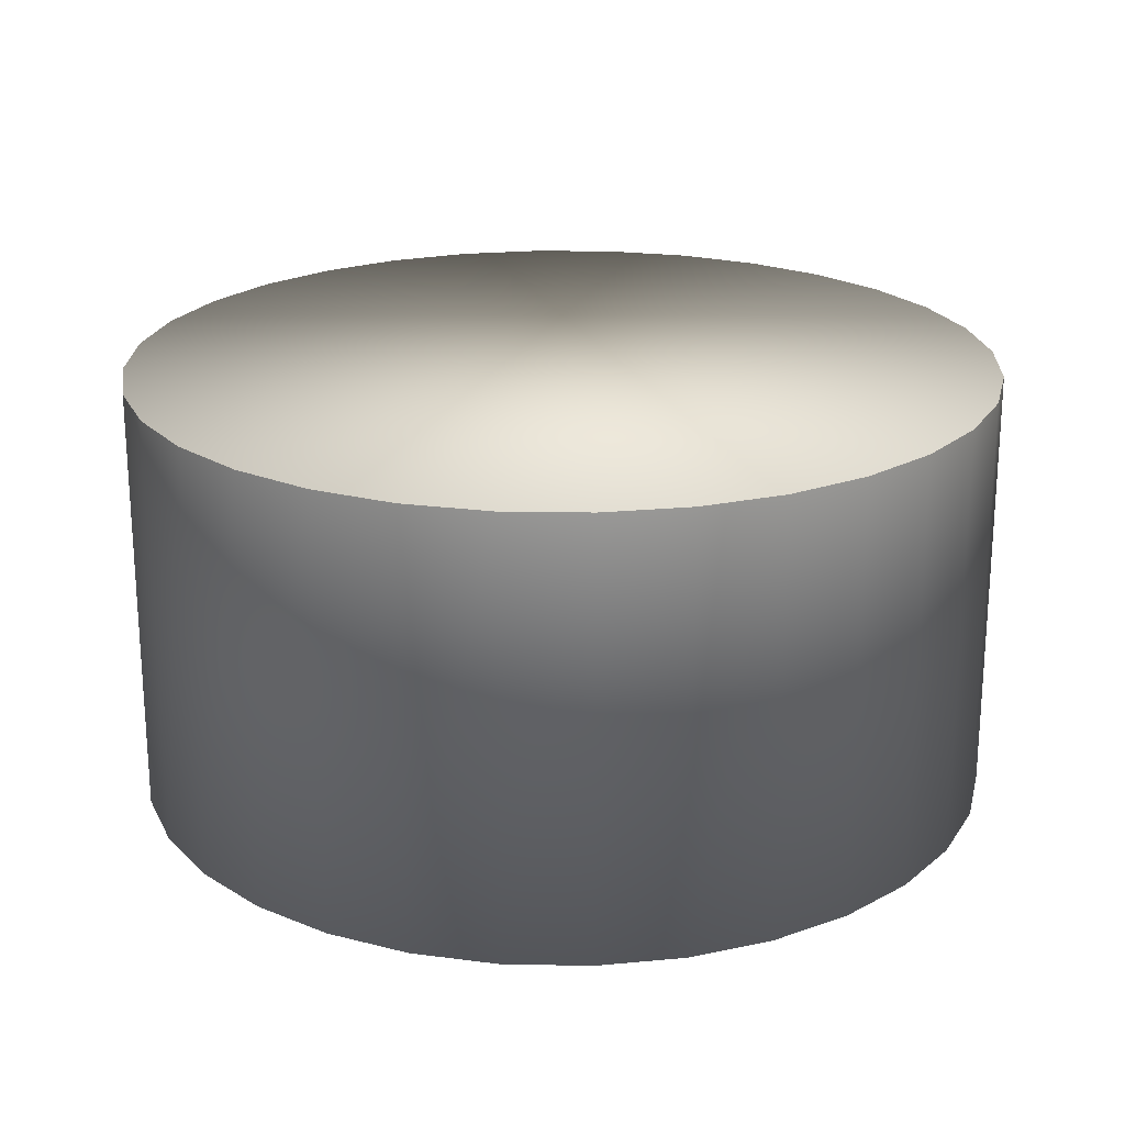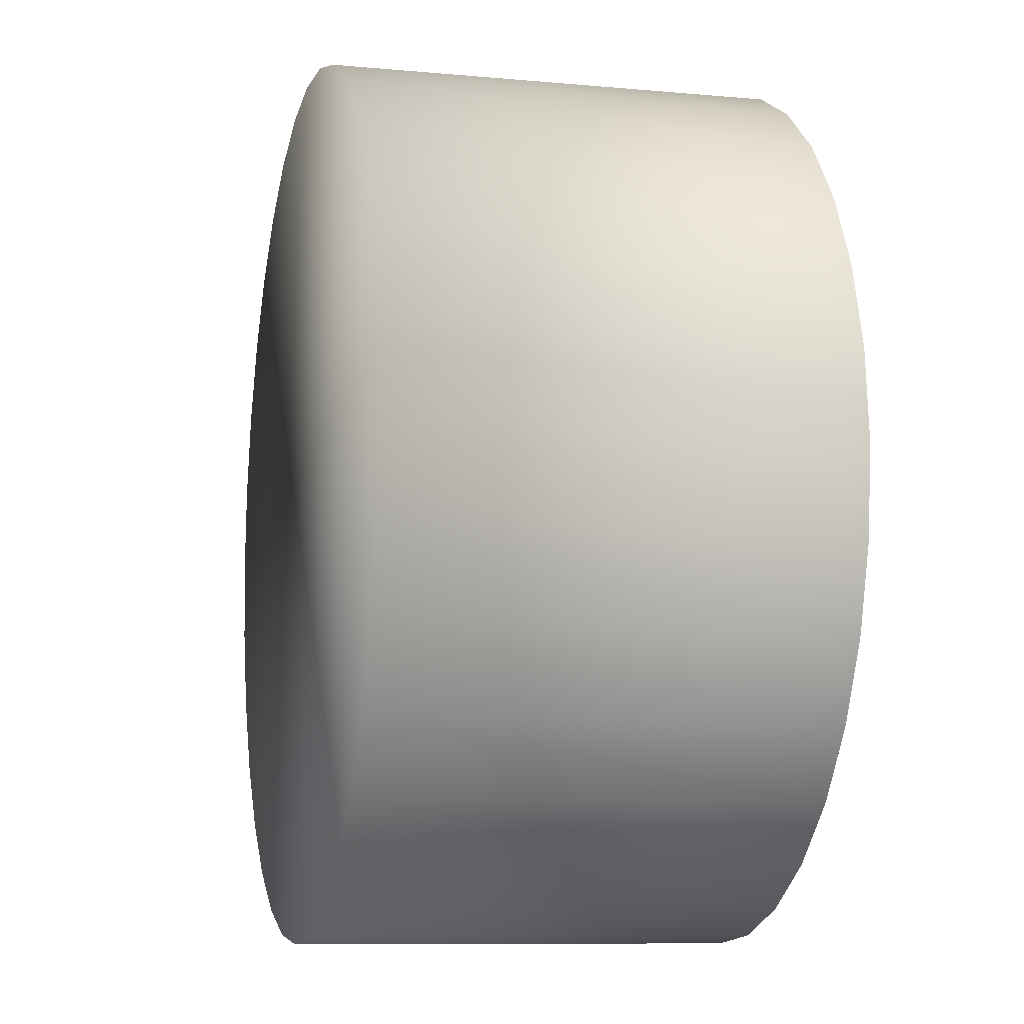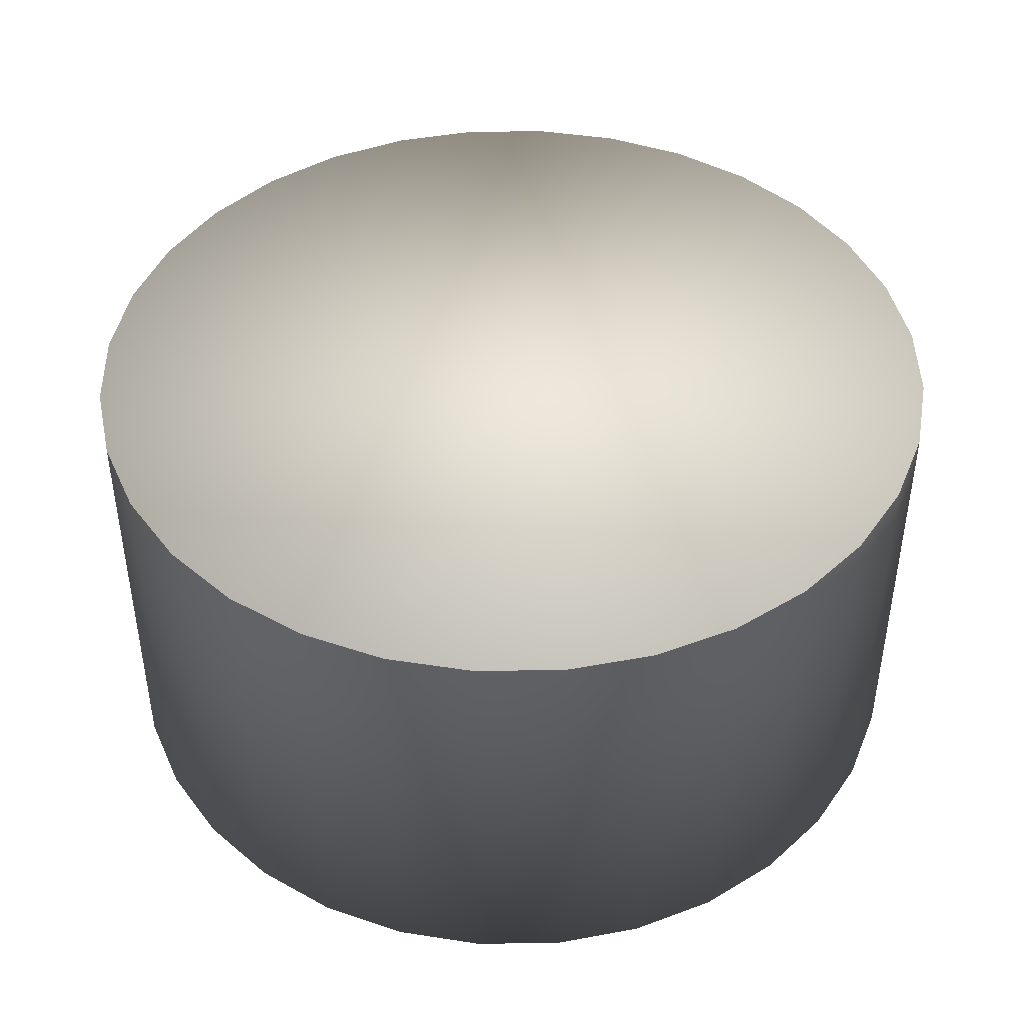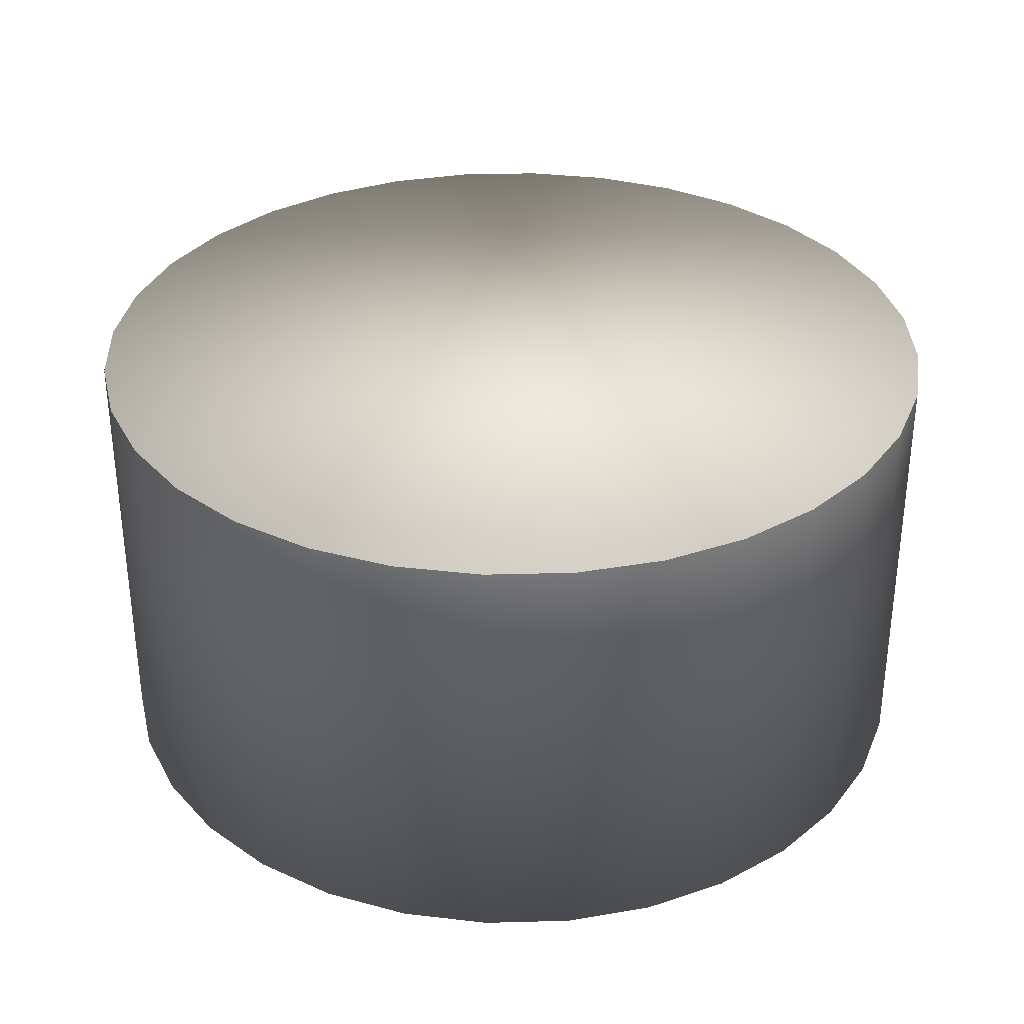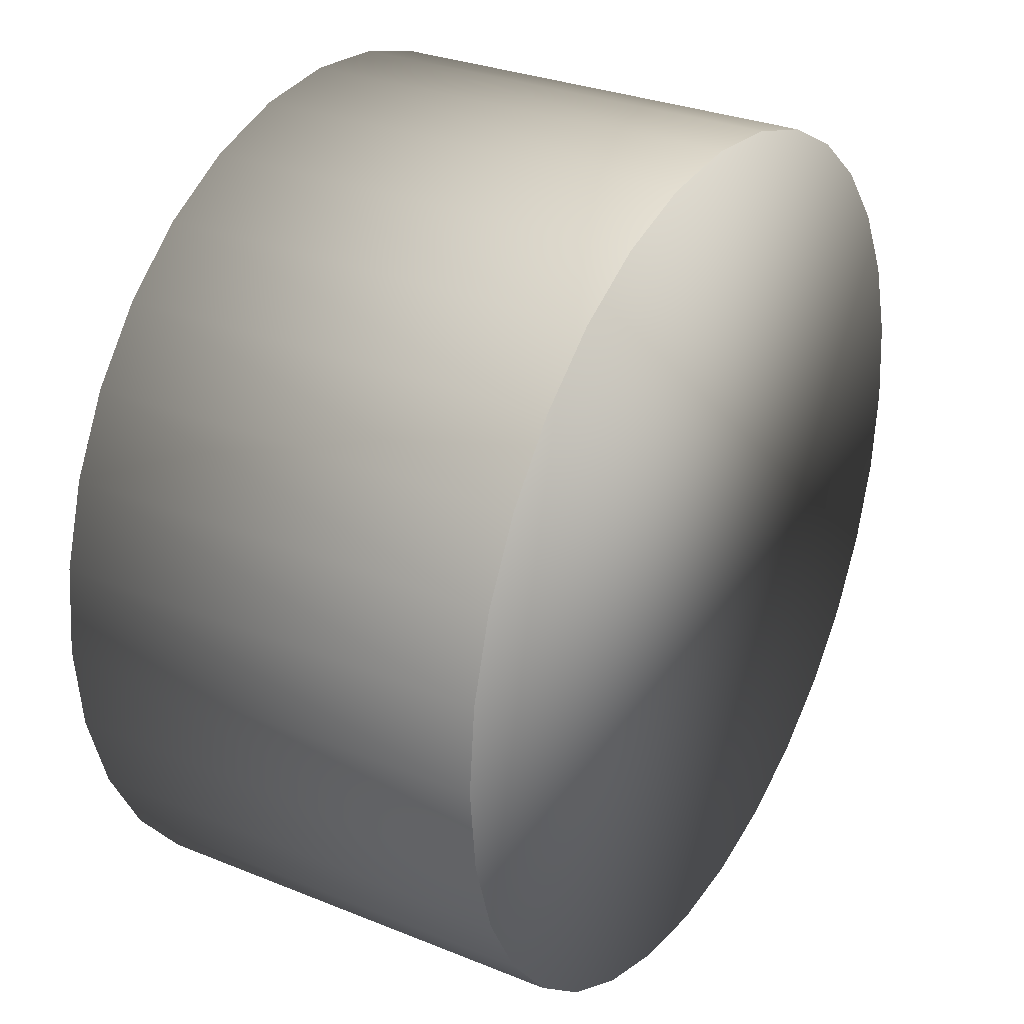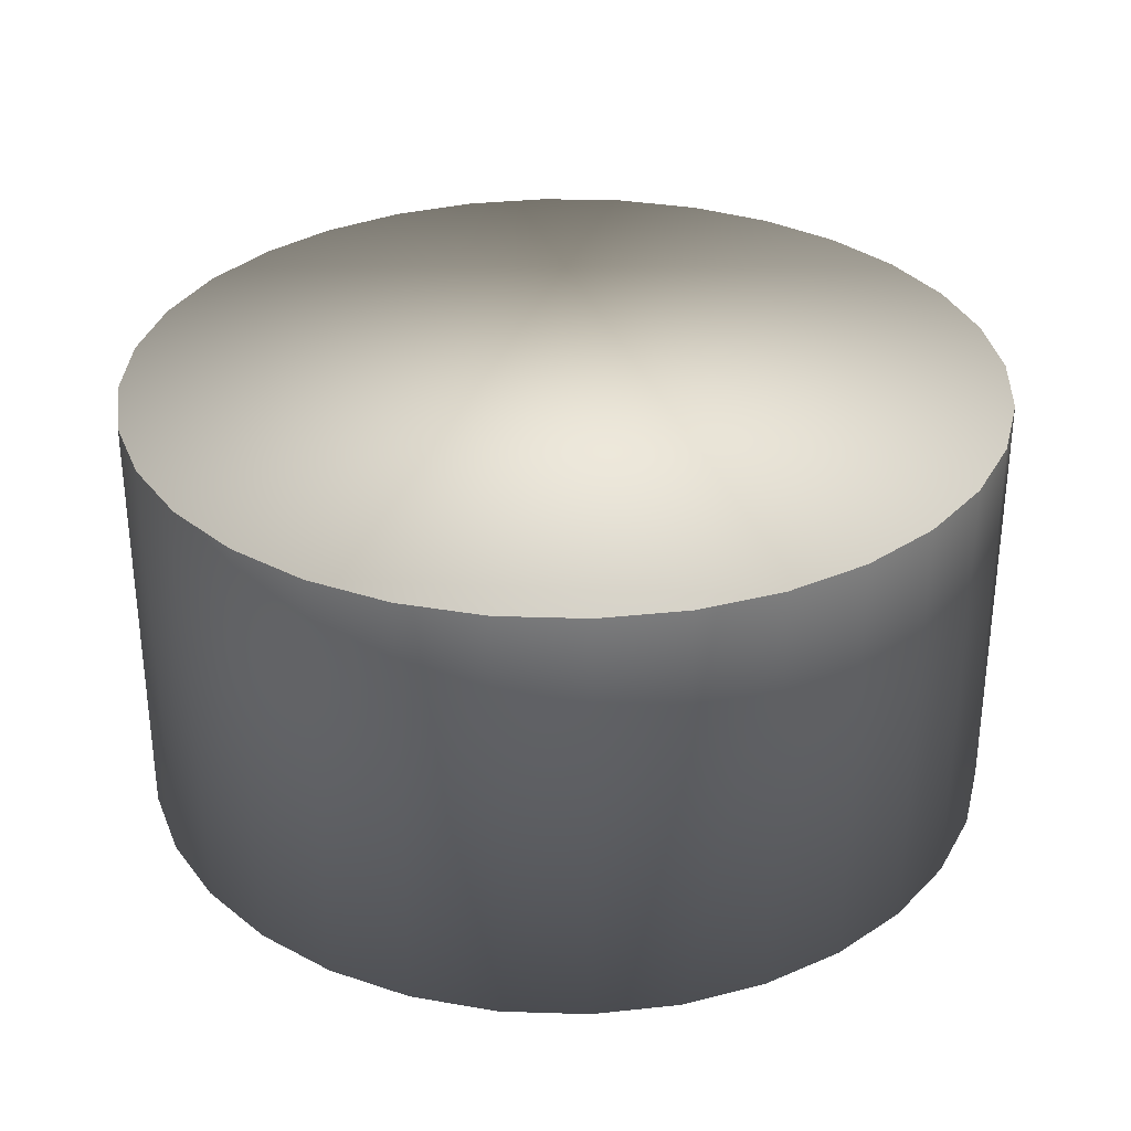
<metadata>
{"format":"obj","ext":"obj","renderer":"f3d","projection":"perspective","resolution":1024,"background":"white","views":[{"elev":21.7,"azim":-26.3,"up":"+Y"},{"elev":-9.5,"azim":76.5,"up":"+Z"},{"elev":44.3,"azim":-29.1,"up":"+Y"},{"elev":33.4,"azim":-109.0,"up":"+Y"},{"elev":29.7,"azim":120.8,"up":"+Z"},{"elev":31.8,"azim":-3.0,"up":"+Y"}]}
</metadata>
<code>
o Cylinder
v 0 0.5 -0.5
v 0.09755 0 -0.4904
v 0 0 -0.5
v 0.09755 0.5 -0.4904
v 0.1913 0 -0.4619
v 0.1913 0.5 -0.4619
v 0.2778 0 -0.4157
v 0.2778 0.5 -0.4157
v 0.3536 0 -0.3536
v 0.3536 0.5 -0.3536
v 0.4157 0 -0.2778
v 0.4157 0.5 -0.2778
v 0.4619 0 -0.1913
v 0.4619 0.5 -0.1913
v 0.4904 0 -0.09755
v 0.4904 0.5 -0.09755
v 0.5 0 0
v 0.5 0.5 0
v 0.4904 -0 0.09755
v 0.4904 0.5 0.09755
v 0.4619 -0 0.1913
v 0.4619 0.5 0.1913
v 0.4157 -0 0.2778
v 0.4157 0.5 0.2778
v 0.3536 -0 0.3536
v 0.3536 0.5 0.3536
v 0.2778 -0 0.4157
v 0.2778 0.5 0.4157
v 0.1913 -0 0.4619
v 0.1913 0.5 0.4619
v 0.09755 -0 0.4904
v 0.09755 0.5 0.4904
v 0 -0 0.5
v 0 0.5 0.5
v -0.09755 -0 0.4904
v -0.09755 0.5 0.4904
v -0.1913 -0 0.4619
v -0.1913 0.5 0.4619
v -0.2778 -0 0.4157
v -0.2778 0.5 0.4157
v -0.3536 -0 0.3536
v -0.3536 0.5 0.3536
v -0.4157 -0 0.2778
v -0.4157 0.5 0.2778
v -0.4619 -0 0.1913
v -0.4619 0.5 0.1913
v -0.4904 -0 0.09755
v -0.4904 0.5 0.09755
v -0.5 0 0
v -0.5 0.5 0
v -0.4904 0 -0.09755
v -0.4904 0.5 -0.09755
v -0.4619 0 -0.1913
v -0.4619 0.5 -0.1913
v -0.4157 0 -0.2778
v -0.4157 0.5 -0.2778
v -0.3536 0 -0.3536
v -0.3536 0.5 -0.3536
v -0.2778 0 -0.4157
v -0.2778 0.5 -0.4157
v -0.1913 0 -0.4619
v -0.1913 0.5 -0.4619
v -0.09754 0 -0.4904
v -0.09754 0.5 -0.4904
f 1 2 3
f 4 5 2
f 6 7 5
f 8 9 7
f 10 11 9
f 12 13 11
f 14 15 13
f 16 17 15
f 18 19 17
f 20 21 19
f 22 23 21
f 24 25 23
f 26 27 25
f 28 29 27
f 30 31 29
f 32 33 31
f 34 35 33
f 36 37 35
f 38 39 37
f 40 41 39
f 42 43 41
f 44 45 43
f 46 47 45
f 48 49 47
f 50 51 49
f 52 53 51
f 54 55 53
f 56 57 55
f 58 59 57
f 60 61 59
f 30 22 6
f 62 63 61
f 64 3 63
f 31 47 15
f 1 4 2
f 4 6 5
f 6 8 7
f 8 10 9
f 10 12 11
f 12 14 13
f 14 16 15
f 16 18 17
f 18 20 19
f 20 22 21
f 22 24 23
f 24 26 25
f 26 28 27
f 28 30 29
f 30 32 31
f 32 34 33
f 34 36 35
f 36 38 37
f 38 40 39
f 40 42 41
f 42 44 43
f 44 46 45
f 46 48 47
f 48 50 49
f 50 52 51
f 52 54 53
f 54 56 55
f 56 58 57
f 58 60 59
f 60 62 61
f 6 4 1
f 1 64 6
f 62 60 58
f 58 56 54
f 54 52 50
f 50 48 54
f 46 44 38
f 42 40 38
f 38 36 34
f 34 32 38
f 30 28 26
f 26 24 22
f 22 20 18
f 18 16 14
f 14 12 10
f 10 8 6
f 6 64 62
f 62 58 6
f 54 48 46
f 44 42 38
f 38 32 30
f 30 26 22
f 22 18 14
f 14 10 22
f 6 58 54
f 54 46 38
f 38 30 6
f 22 10 6
f 6 54 38
f 62 64 63
f 64 1 3
f 63 3 2
f 2 5 7
f 7 9 11
f 11 13 7
f 15 17 19
f 19 21 15
f 23 25 31
f 27 29 31
f 31 33 35
f 35 37 39
f 39 41 43
f 43 45 47
f 47 49 51
f 51 53 55
f 55 57 63
f 59 61 63
f 63 2 15
f 7 13 15
f 15 21 23
f 25 27 31
f 31 35 47
f 39 43 47
f 47 51 63
f 57 59 63
f 2 7 15
f 15 23 31
f 35 39 47
f 51 55 63
f 63 15 47

</code>
